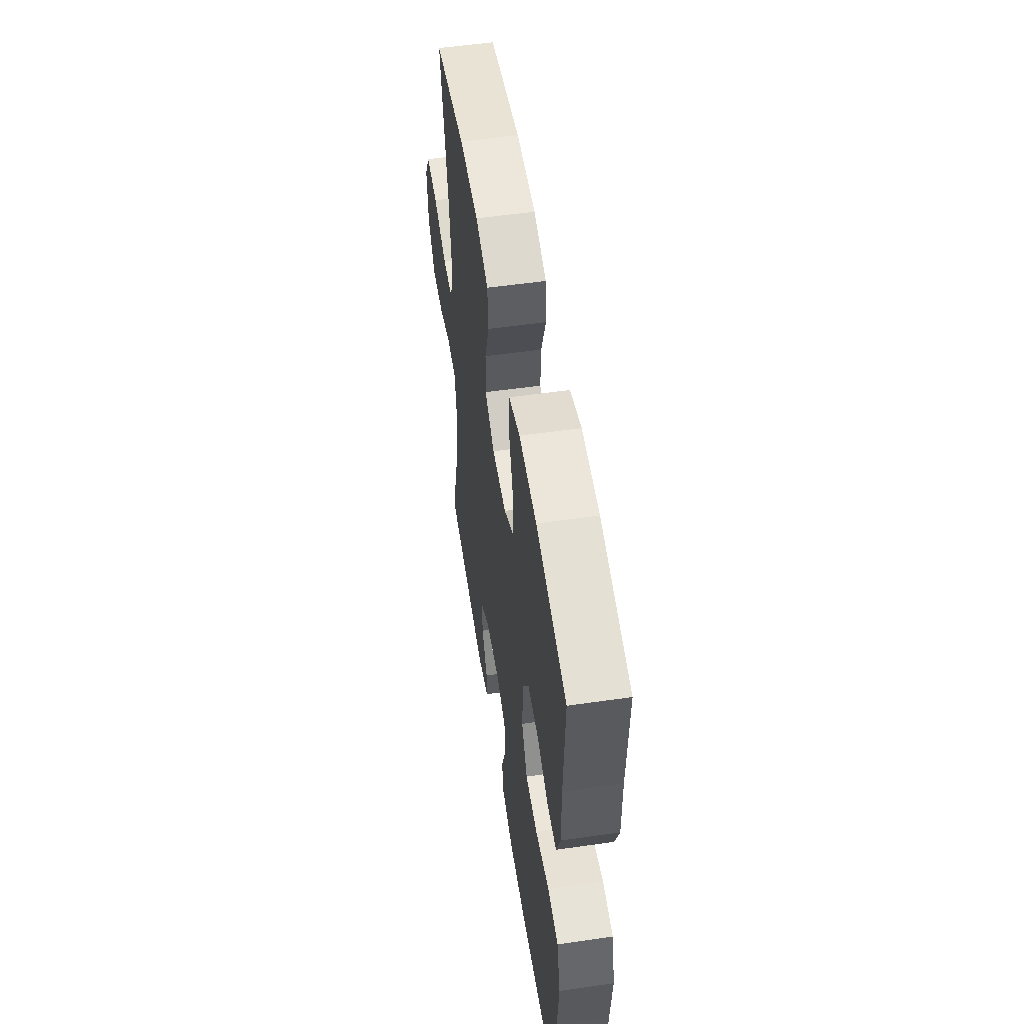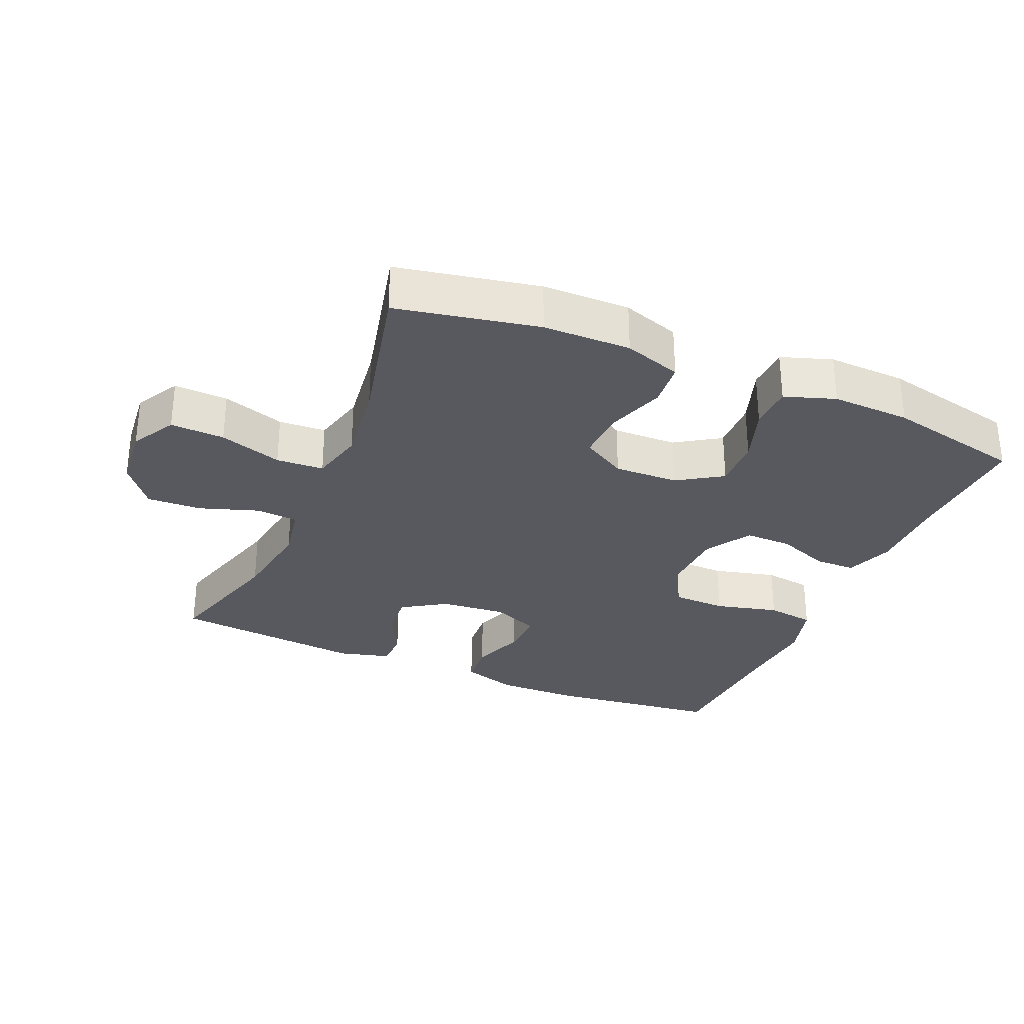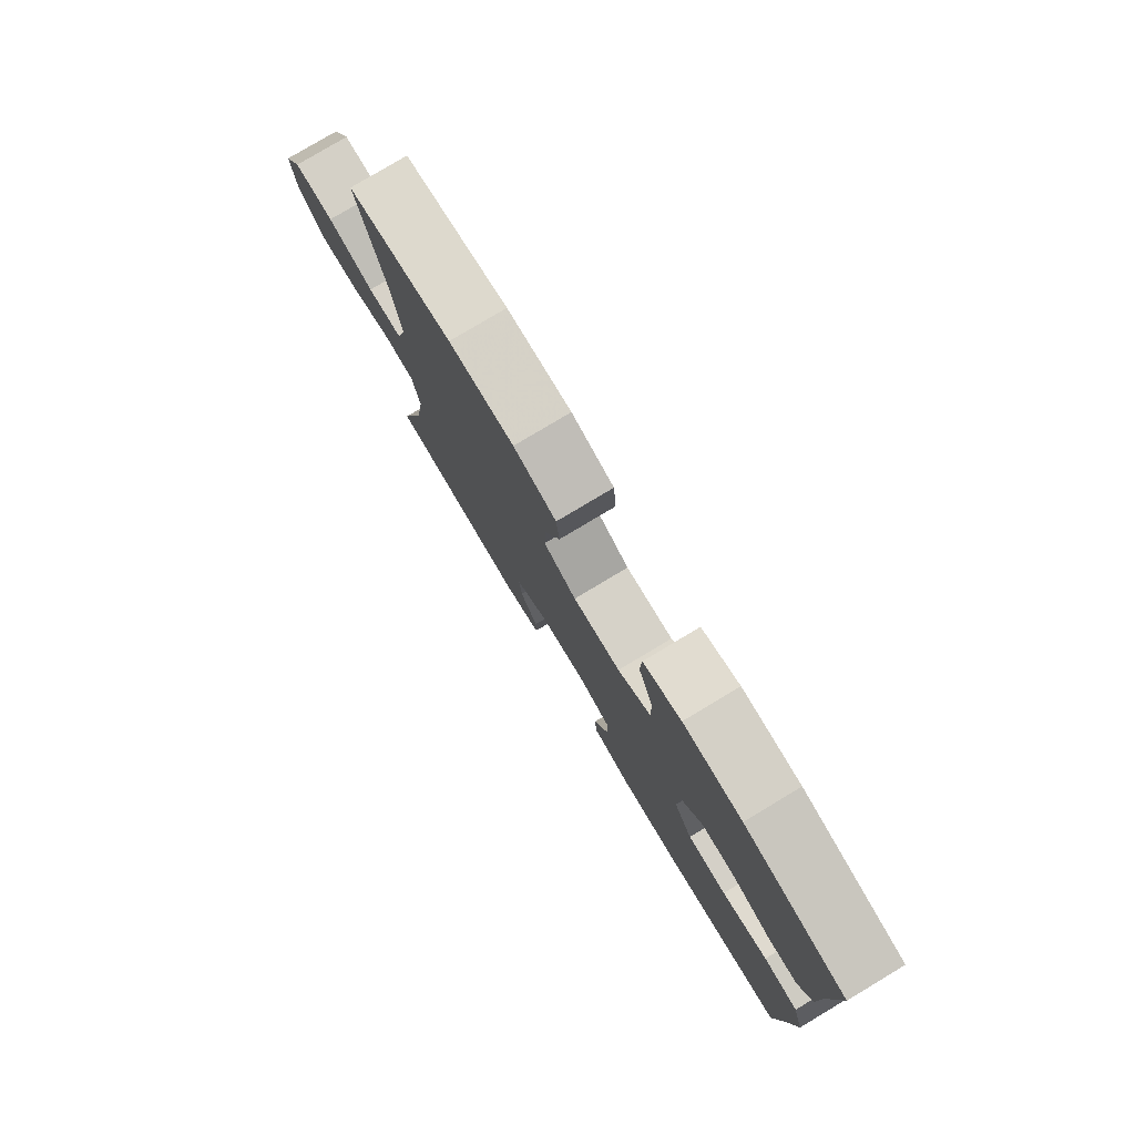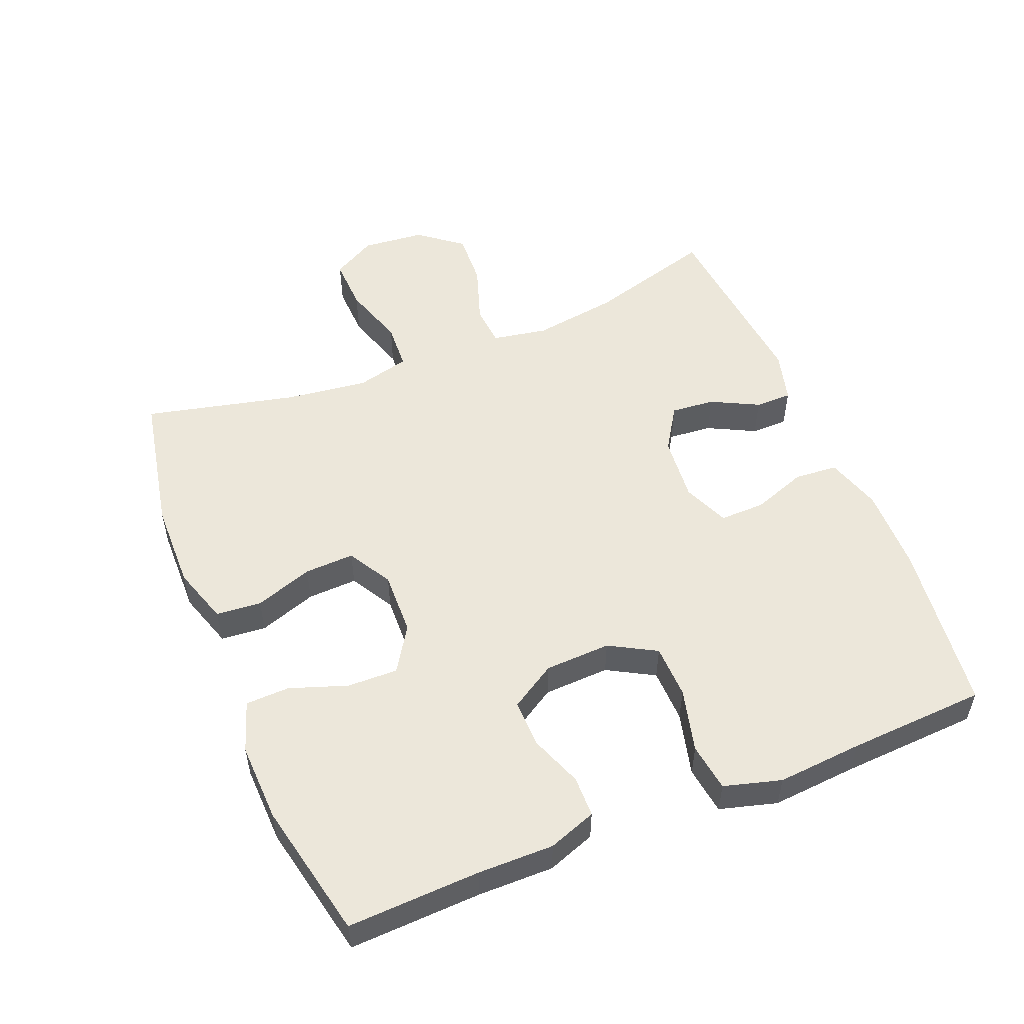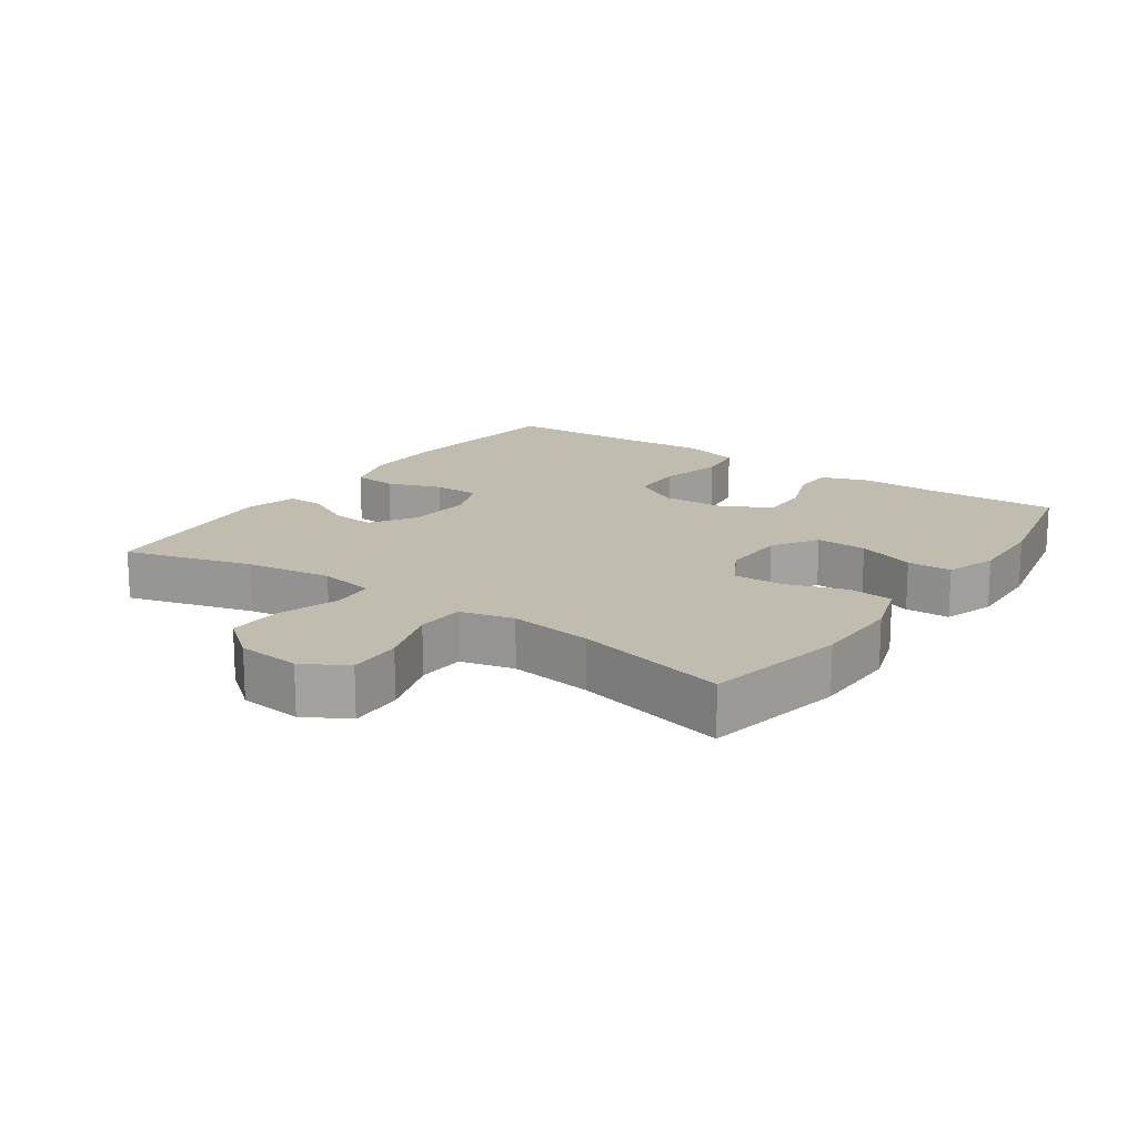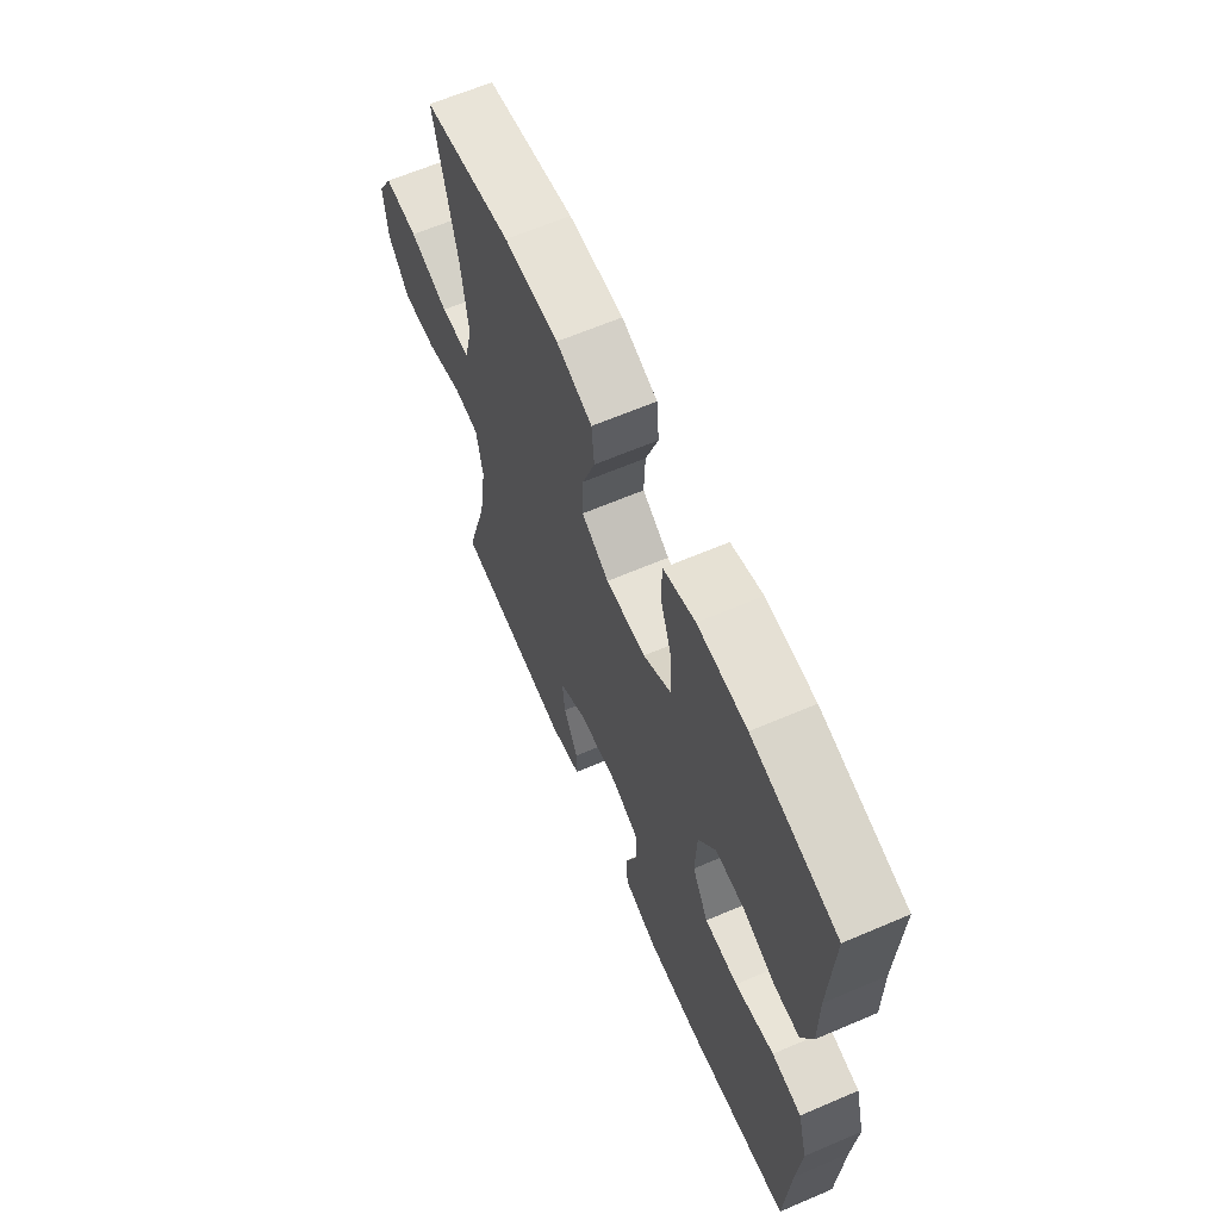
<metadata>
{"format":"obj","ext":"obj","renderer":"f3d","projection":"perspective","resolution":1024,"background":"white","views":[{"elev":54.2,"azim":81.3,"up":"+Z"},{"elev":-30.4,"azim":-23.2,"up":"+Y"},{"elev":79.2,"azim":59.1,"up":"+Z"},{"elev":53.1,"azim":67.9,"up":"+Y"},{"elev":16.6,"azim":-55.1,"up":"+Y"},{"elev":64.2,"azim":66.7,"up":"+Z"}]}
</metadata>
<code>
v -0.5 0.07 0.5
v -0.288 0.07 0.542
v -0.157 0.07 0.544
v -0.071 0.07 0.516
v -0.065 0.07 0.448
v -0.095 0.07 0.361
v -0.098 0.07 0.286
v -0.032 0.07 0.248
v 0.064 0.07 0.251
v 0.131 0.07 0.294
v 0.129 0.07 0.37
v 0.099 0.07 0.456
v 0.101 0.07 0.522
v 0.177 0.07 0.548
v 0.295 0.07 0.544
v 0.5 0.07 0.5
v 0.492 0.07 0.302
v 0.493 0.07 0.188
v 0.467 0.07 0.116
v 0.406 0.07 0.115
v 0.327 0.07 0.145
v 0.256 0.07 0.146
v 0.214 0.07 0.078
v 0.21 0.07 -0.021
v 0.249 0.07 -0.091
v 0.33 0.07 -0.093
v 0.425 0.07 -0.069
v 0.497 0.07 -0.079
v 0.521 0.07 -0.165
v 0.511 0.07 -0.293
v 0.5 0.07 -0.5
v 0.243 0.07 -0.531
v 0.115 0.07 -0.533
v 0.032 0.07 -0.507
v 0.027 0.07 -0.442
v 0.056 0.07 -0.361
v 0.057 0.07 -0.293
v -0.012 0.07 -0.264
v -0.111 0.07 -0.273
v -0.177 0.07 -0.315
v -0.171 0.07 -0.381
v -0.135 0.07 -0.452
v -0.135 0.07 -0.507
v -0.213 0.07 -0.528
v -0.5 0.07 -0.5
v -0.445 0.07 -0.309
v -0.426 0.07 -0.181
v -0.441 0.07 -0.098
v -0.503 0.07 -0.093
v -0.592 0.07 -0.123
v -0.674 0.07 -0.127
v -0.725 0.07 -0.062
v -0.734 0.07 0.032
v -0.697 0.07 0.098
v -0.616 0.07 0.095
v -0.522 0.07 0.065
v -0.451 0.07 0.069
v -0.431 0.07 0.149
v -0.447 0.07 0.273
v -0.5 0 0.5
v -0.288 0 0.542
v -0.157 0 0.544
v -0.071 0 0.516
v -0.065 0 0.448
v -0.095 0 0.361
v -0.098 0 0.286
v -0.032 0 0.248
v 0.064 0 0.251
v 0.131 0 0.294
v 0.129 0 0.37
v 0.099 0 0.456
v 0.101 0 0.522
v 0.177 0 0.548
v 0.295 0 0.544
v 0.5 0 0.5
v 0.492 0 0.302
v 0.493 0 0.188
v 0.467 0 0.116
v 0.406 0 0.115
v 0.327 0 0.145
v 0.256 0 0.146
v 0.214 0 0.078
v 0.21 0 -0.021
v 0.249 0 -0.091
v 0.33 0 -0.093
v 0.425 0 -0.069
v 0.497 0 -0.079
v 0.521 0 -0.165
v 0.511 0 -0.293
v 0.5 0 -0.5
v 0.243 0 -0.531
v 0.115 0 -0.533
v 0.032 0 -0.507
v 0.027 0 -0.442
v 0.056 0 -0.361
v 0.057 0 -0.293
v -0.012 0 -0.264
v -0.111 0 -0.273
v -0.177 0 -0.315
v -0.171 0 -0.381
v -0.135 0 -0.452
v -0.135 0 -0.507
v -0.213 0 -0.528
v -0.5 0 -0.5
v -0.445 0 -0.309
v -0.426 0 -0.181
v -0.441 0 -0.098
v -0.503 0 -0.093
v -0.592 0 -0.123
v -0.674 0 -0.127
v -0.725 0 -0.062
v -0.734 0 0.032
v -0.697 0 0.098
v -0.616 0 0.095
v -0.522 0 0.065
v -0.451 0 0.069
v -0.431 0 0.149
v -0.447 0 0.273
f 54 55 56
f 53 54 56
f 52 53 56
f 51 52 56
f 50 51 56
f 49 50 56
f 48 49 56 57
f 47 48 57 58
f 44 45 46
f 43 44 46
f 42 43 46
f 41 42 46
f 40 41 46 47
f 39 40 47 58
f 34 35 36
f 33 34 36
f 32 33 36
f 31 32 36
f 30 31 36
f 30 36 37
f 29 30 37
f 28 29 37
f 27 28 37
f 26 27 37
f 25 26 37 38
f 19 20 21
f 18 19 21
f 17 18 21
f 17 21 22
f 16 17 22
f 15 16 22
f 14 15 22
f 13 14 22
f 12 13 22
f 11 12 22
f 10 11 22 23
f 4 5 6
f 3 4 6
f 2 3 6
f 1 2 6
f 59 1 6
f 59 6 7
f 59 7 8
f 58 59 8
f 39 58 8
f 38 39 8
f 25 38 8
f 24 25 8
f 9 10 23 24
f 8 9 24
f 115 114 113
f 115 113 112
f 115 112 111
f 115 111 110
f 115 110 109
f 115 109 108
f 116 115 108 107
f 117 116 107 106
f 105 104 103
f 105 103 102
f 105 102 101
f 105 101 100
f 106 105 100 99
f 117 106 99 98
f 95 94 93
f 95 93 92
f 95 92 91
f 95 91 90
f 95 90 89
f 96 95 89
f 96 89 88
f 96 88 87
f 96 87 86
f 96 86 85
f 97 96 85 84
f 80 79 78
f 80 78 77
f 80 77 76
f 81 80 76
f 81 76 75
f 81 75 74
f 81 74 73
f 81 73 72
f 81 72 71
f 81 71 70
f 82 81 70 69
f 65 64 63
f 65 63 62
f 65 62 61
f 65 61 60
f 65 60 118
f 66 65 118
f 67 66 118
f 67 118 117
f 67 117 98
f 67 98 97
f 67 97 84
f 67 84 83
f 83 82 69 68
f 83 68 67
f 1 60 61 2
f 2 61 62 3
f 3 62 63 4
f 4 63 64 5
f 5 64 65 6
f 6 65 66 7
f 7 66 67 8
f 8 67 68 9
f 9 68 69 10
f 10 69 70 11
f 11 70 71 12
f 12 71 72 13
f 13 72 73 14
f 14 73 74 15
f 15 74 75 16
f 16 75 76 17
f 17 76 77 18
f 18 77 78 19
f 19 78 79 20
f 20 79 80 21
f 21 80 81 22
f 22 81 82 23
f 23 82 83 24
f 24 83 84 25
f 25 84 85 26
f 26 85 86 27
f 27 86 87 28
f 28 87 88 29
f 29 88 89 30
f 30 89 90 31
f 31 90 91 32
f 32 91 92 33
f 33 92 93 34
f 34 93 94 35
f 35 94 95 36
f 36 95 96 37
f 37 96 97 38
f 38 97 98 39
f 39 98 99 40
f 40 99 100 41
f 41 100 101 42
f 42 101 102 43
f 43 102 103 44
f 44 103 104 45
f 45 104 105 46
f 46 105 106 47
f 47 106 107 48
f 48 107 108 49
f 49 108 109 50
f 50 109 110 51
f 51 110 111 52
f 52 111 112 53
f 53 112 113 54
f 54 113 114 55
f 55 114 115 56
f 56 115 116 57
f 57 116 117 58
f 58 117 118 59
f 59 118 60 1

</code>
